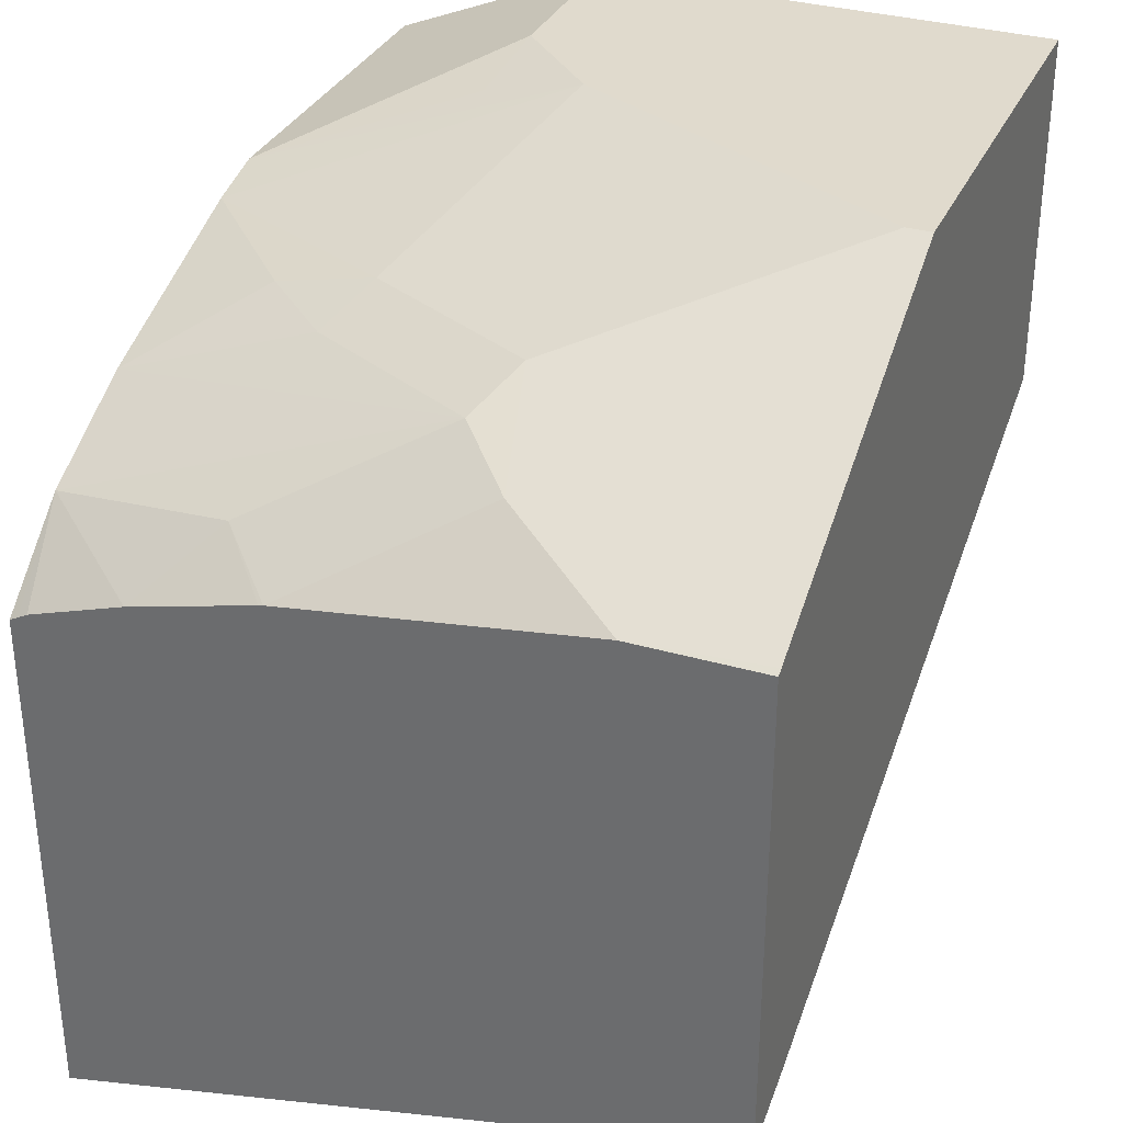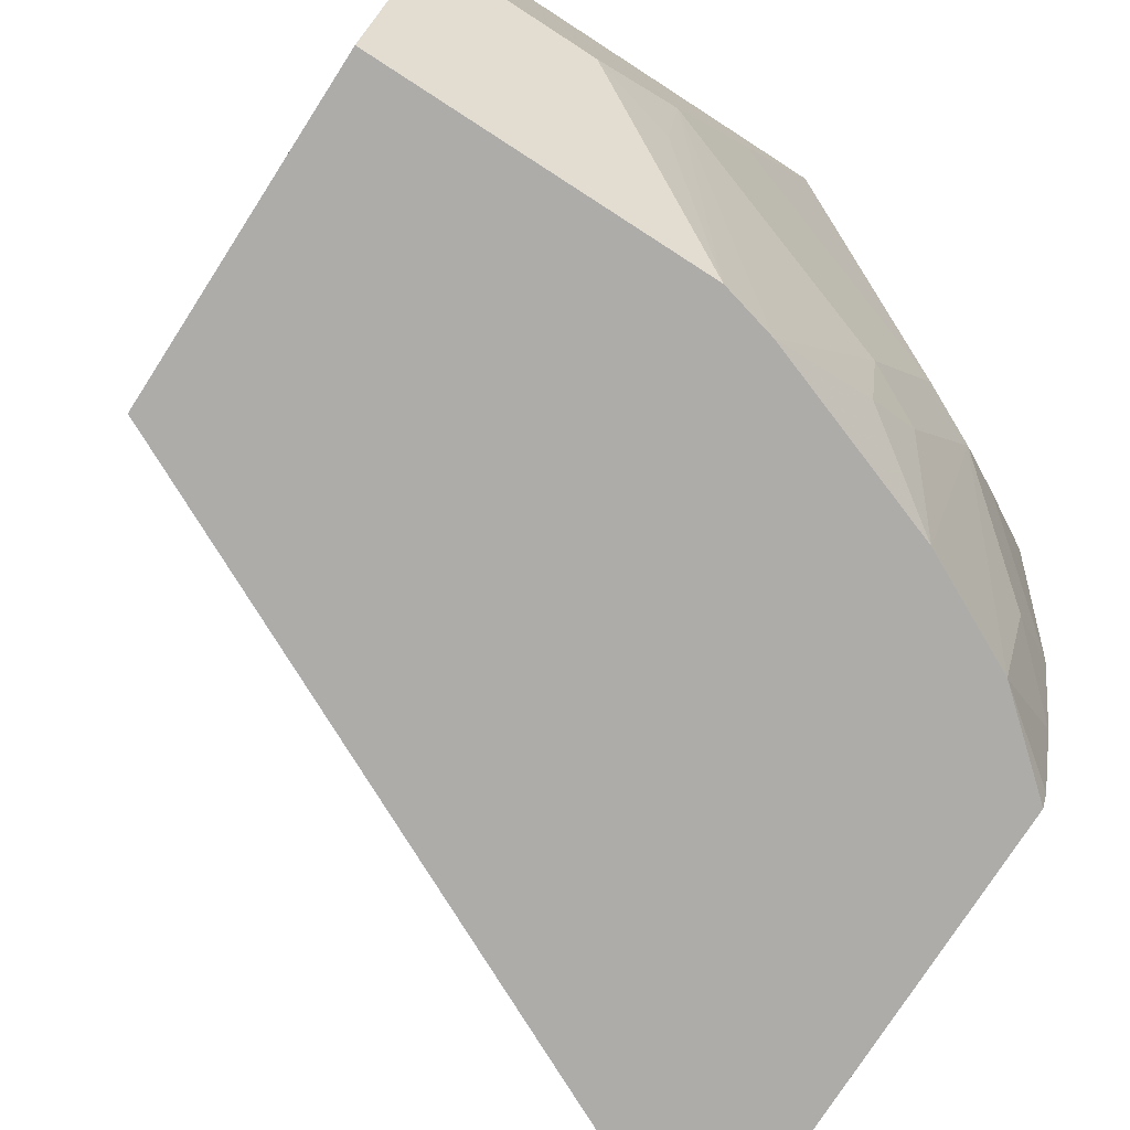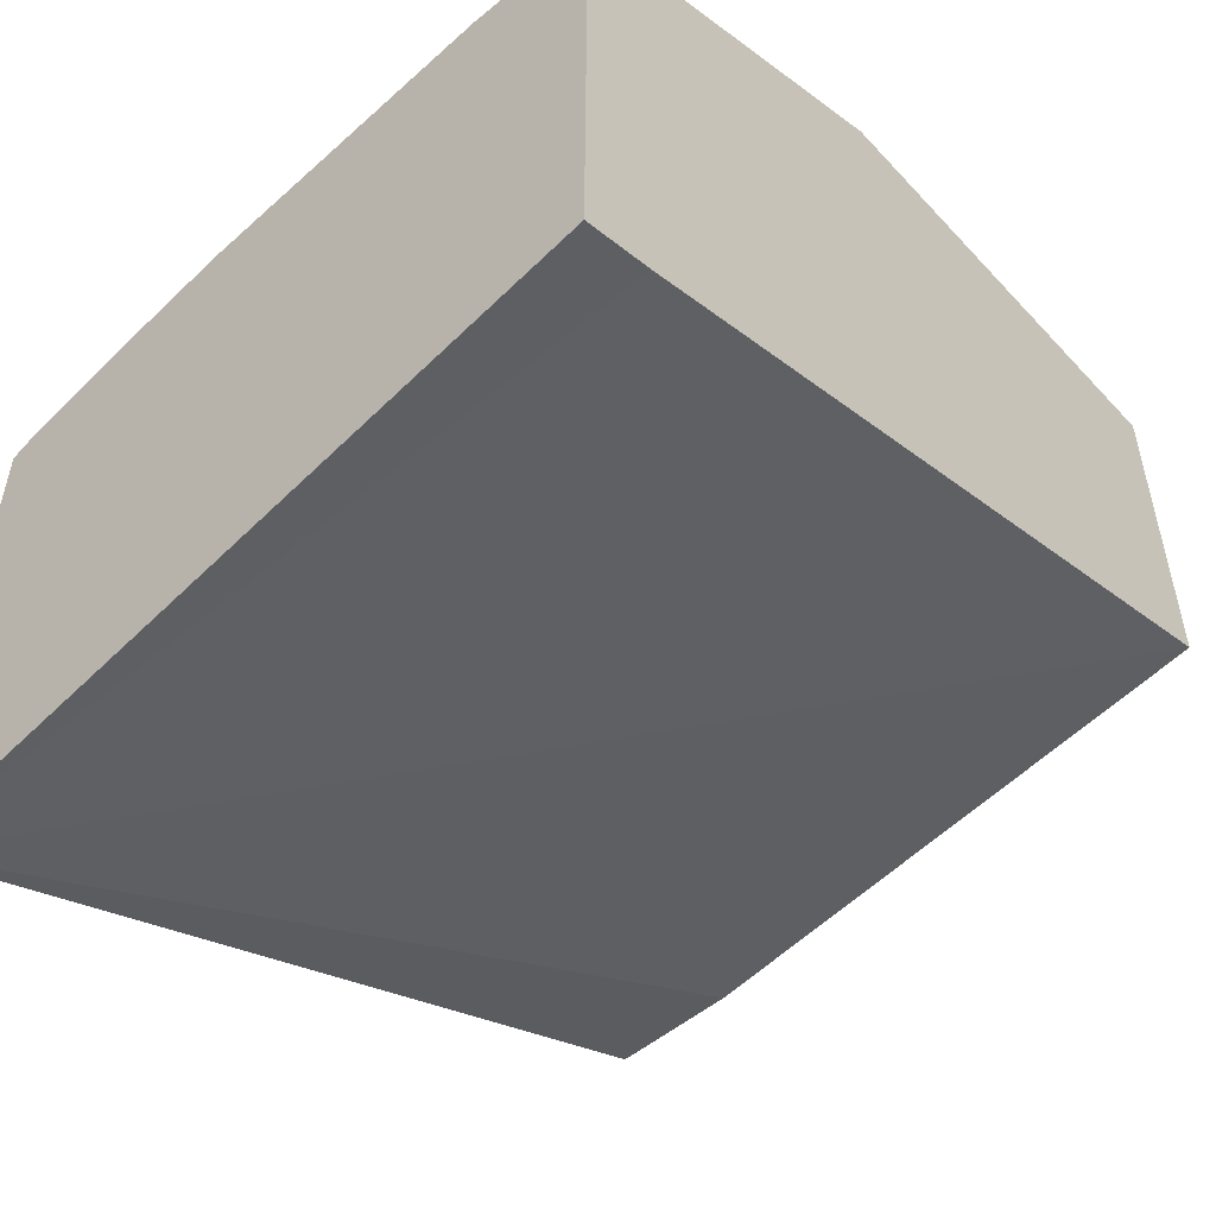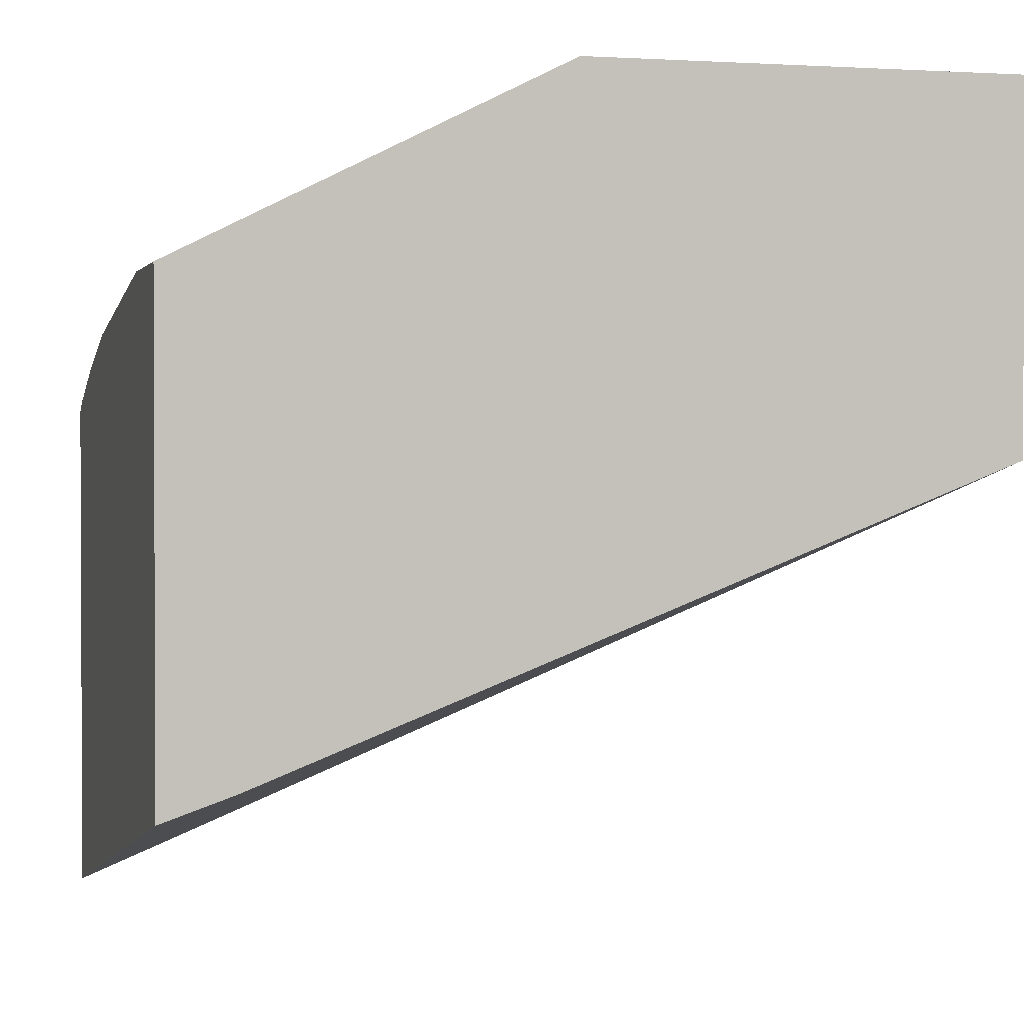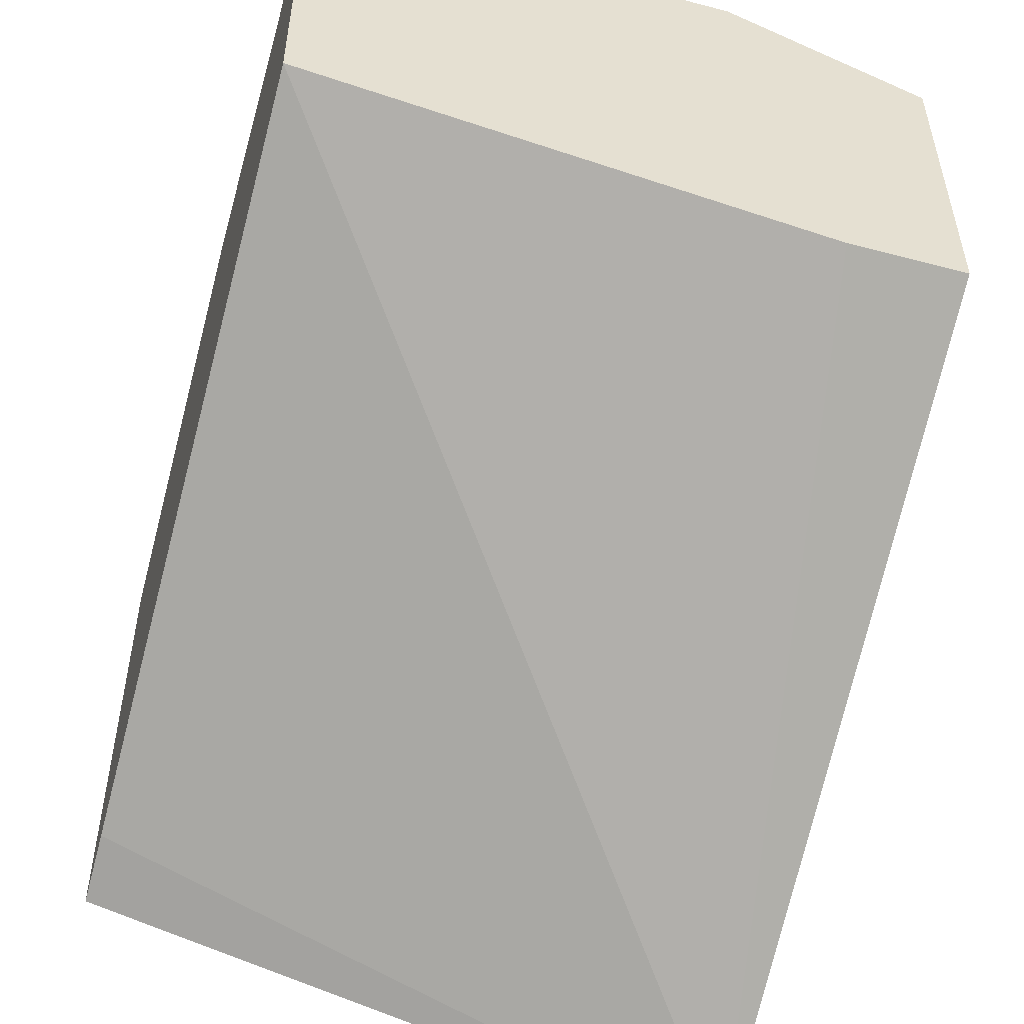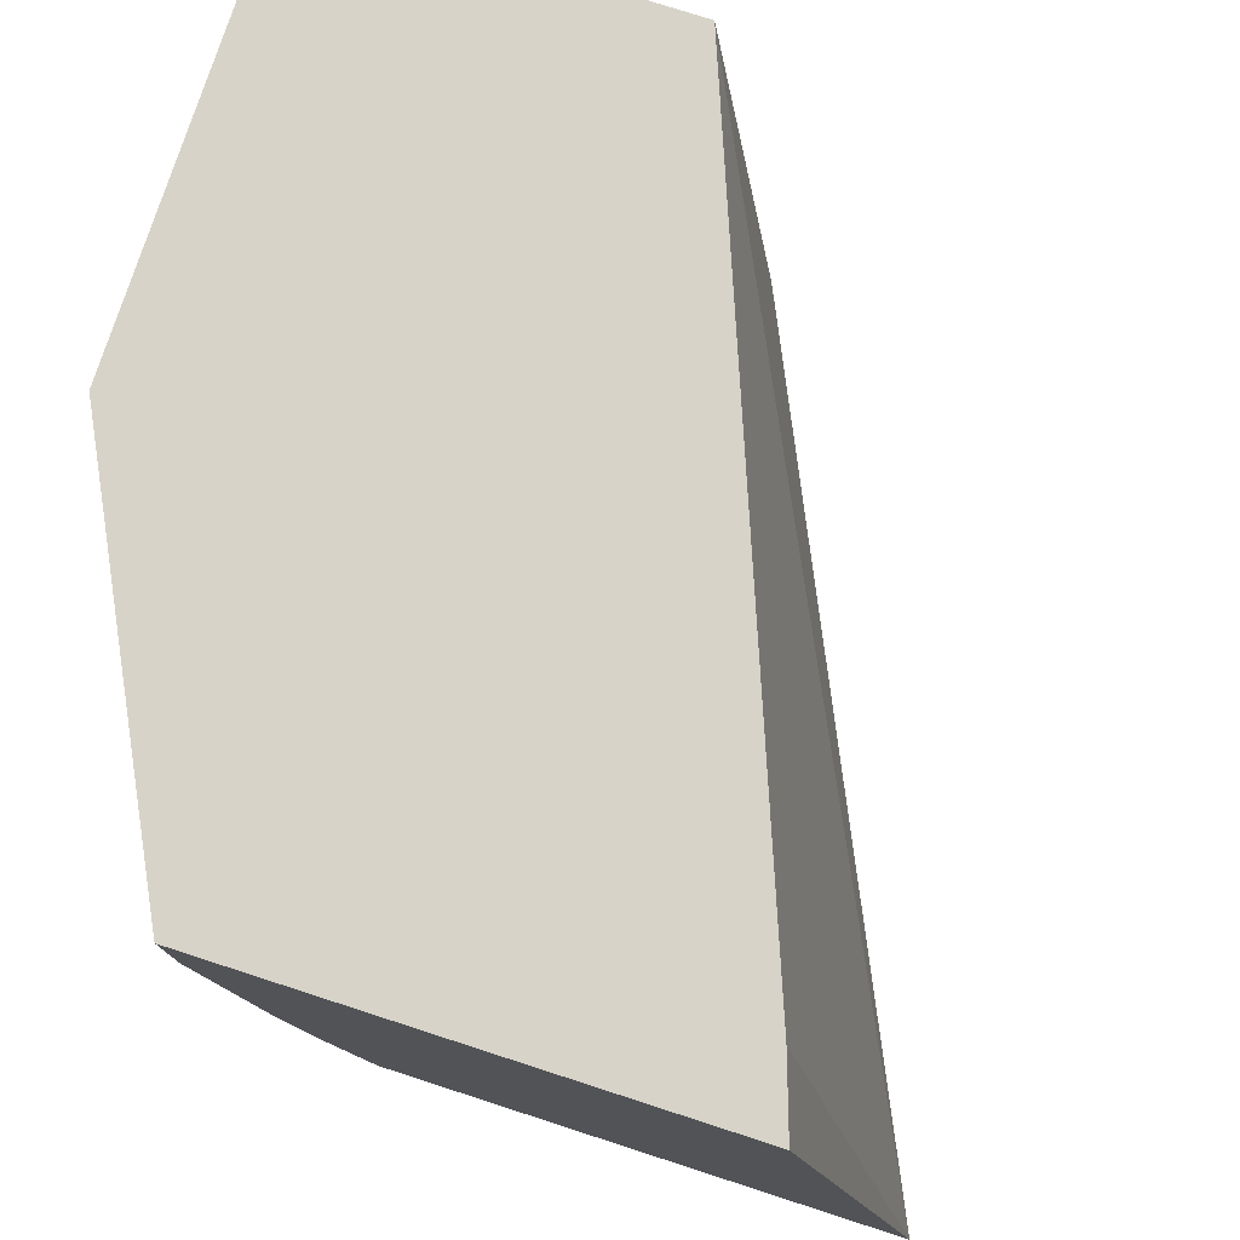
<metadata>
{"format":"obj","ext":"obj","renderer":"f3d","projection":"perspective","resolution":1024,"background":"white","views":[{"elev":33.0,"azim":111.8,"up":"+Z"},{"elev":-77.0,"azim":-32.8,"up":"+Y"},{"elev":-53.3,"azim":131.3,"up":"+Z"},{"elev":1.4,"azim":165.0,"up":"+Z"},{"elev":-52.6,"azim":-105.8,"up":"+Z"},{"elev":77.1,"azim":107.9,"up":"+Y"}]}
</metadata>
<code>
v 0.3626 0.3596 0.8063
v 0.3596 0.3596 0.8079
v 0.3626 0.3028 0.8063
v 0.3626 0.3596 0.5912
v 0.3264 0.3596 0.8245
v 0.3228 0.2453 0.8263
v 0.3626 0.169 0.787
v 0.3626 0.06113 0.522
v 0.3309 0.3596 0.6021
v 0.2711 0.3596 0.8521
v 0.2711 0.2324 0.8521
v 0.2969 0.2195 0.8392
v 0.3357 0.142 0.8005
v 0.3626 0.1671 0.7866
v 0.0006876 0.06113 0.6972
v 0.0006876 0.1162 0.6972
v 0.0006876 0.3596 0.7304
v 0.3626 0.06113 0.7536
v 0.1936 0.3596 0.8909
v 0.1936 0.3486 0.8909
v 0.155 0.2711 0.8909
v 0.1162 0.1937 0.8909
v 0.2324 0.1549 0.8521
v 0.2582 0.142 0.8392
v 0.2711 0.06113 0.8134
v 0.2935 0.06113 0.8022
v 0.3228 0.06113 0.7876
v 0.3626 0.1114 0.772
v 0.3626 0.1316 0.7773
v 0.0006876 0.06113 0.8521
v 0.0006876 0.3596 0.8909
v 0.3626 0.06493 0.7556
v 0.0775 0.1549 0.8909
v 0.1162 0.1501 0.8812
v 0.155 0.06113 0.8521
v 0.1805 0.06113 0.8457
v 0.2324 0.1114 0.8424
v 0.3626 0.06914 0.7579
v 0.0006876 0.1549 0.8909
f 15 31 17
f 15 39 31
f 15 30 39
f 13 29 14
f 13 28 29
f 13 27 28
f 12 25 26
f 12 26 27
f 11 21 22
f 12 24 25
f 11 24 12
f 11 23 24
f 11 22 23
f 15 17 16
f 11 20 21
f 12 27 13
f 18 32 27
f 22 36 23
f 19 39 33
f 10 20 11
f 33 35 34
f 30 33 39
f 30 35 33
f 27 38 28
f 27 32 38
f 25 37 36
f 19 31 39
f 24 37 25
f 23 36 37
f 22 35 36
f 22 34 35
f 22 33 34
f 19 21 20
f 19 22 21
f 19 33 22
f 23 37 24
f 10 19 20
f 1 17 31
f 8 35 30
f 1 10 5
f 1 19 10
f 1 31 19
f 1 9 17
f 1 4 9
f 1 8 4
f 1 18 8
f 1 38 32
f 1 28 38
f 1 29 28
f 1 14 29
f 1 7 14
f 1 3 7
f 1 2 3
f 8 30 15
f 1 5 2
f 2 5 6
f 1 32 18
f 3 6 7
f 8 36 35
f 2 6 3
f 8 25 36
f 8 26 25
f 8 27 26
f 8 17 9
f 8 16 17
f 8 15 16
f 8 18 27
f 7 13 14
f 6 11 12
f 6 13 7
f 6 12 13
f 5 11 6
f 5 10 11
f 4 8 9

</code>
